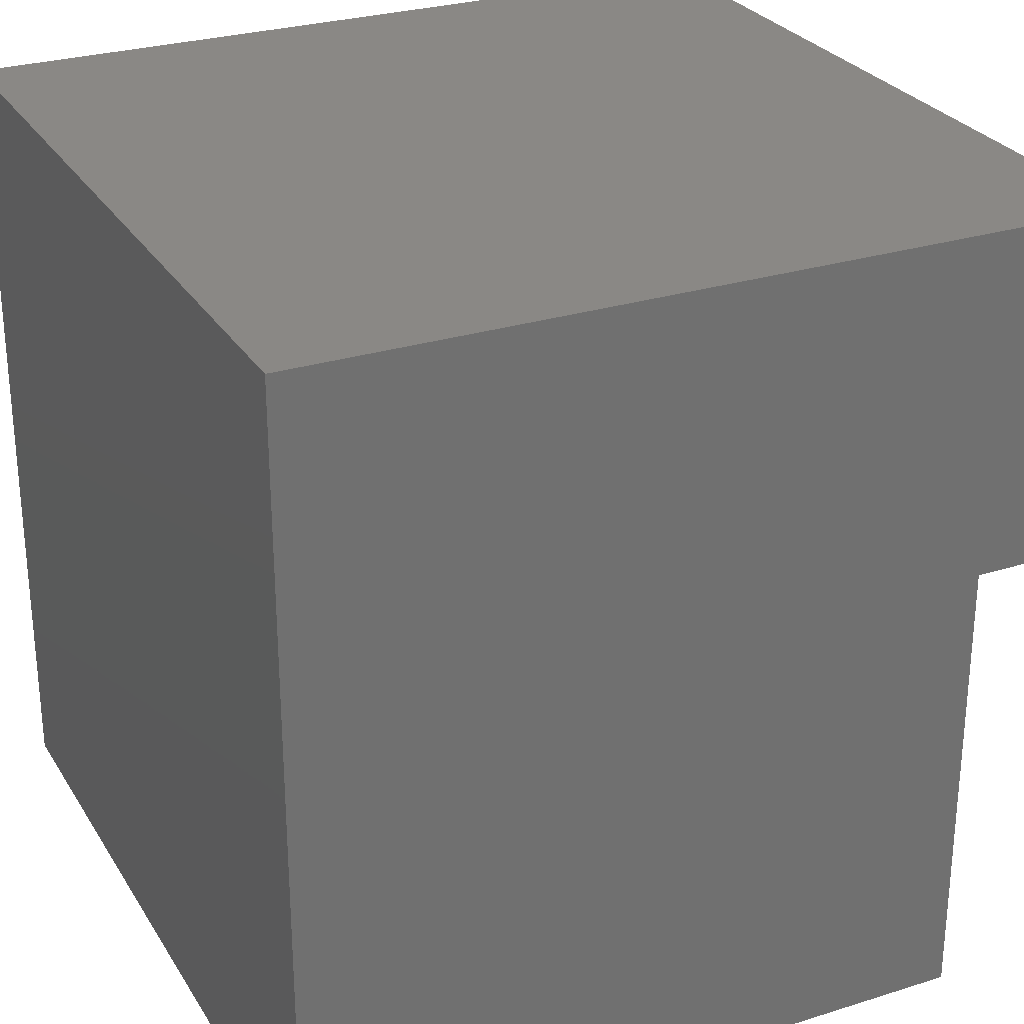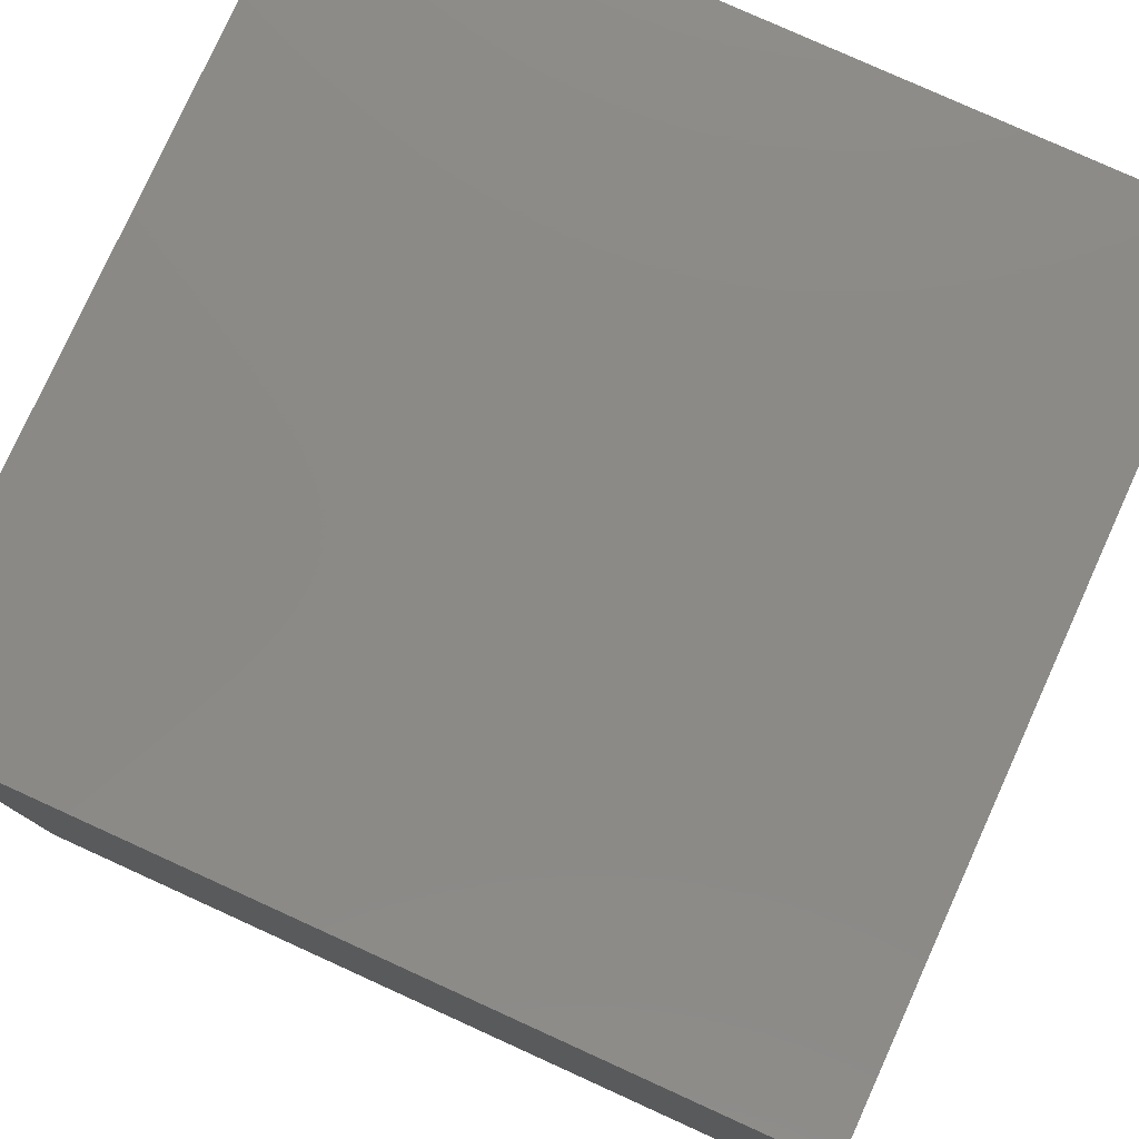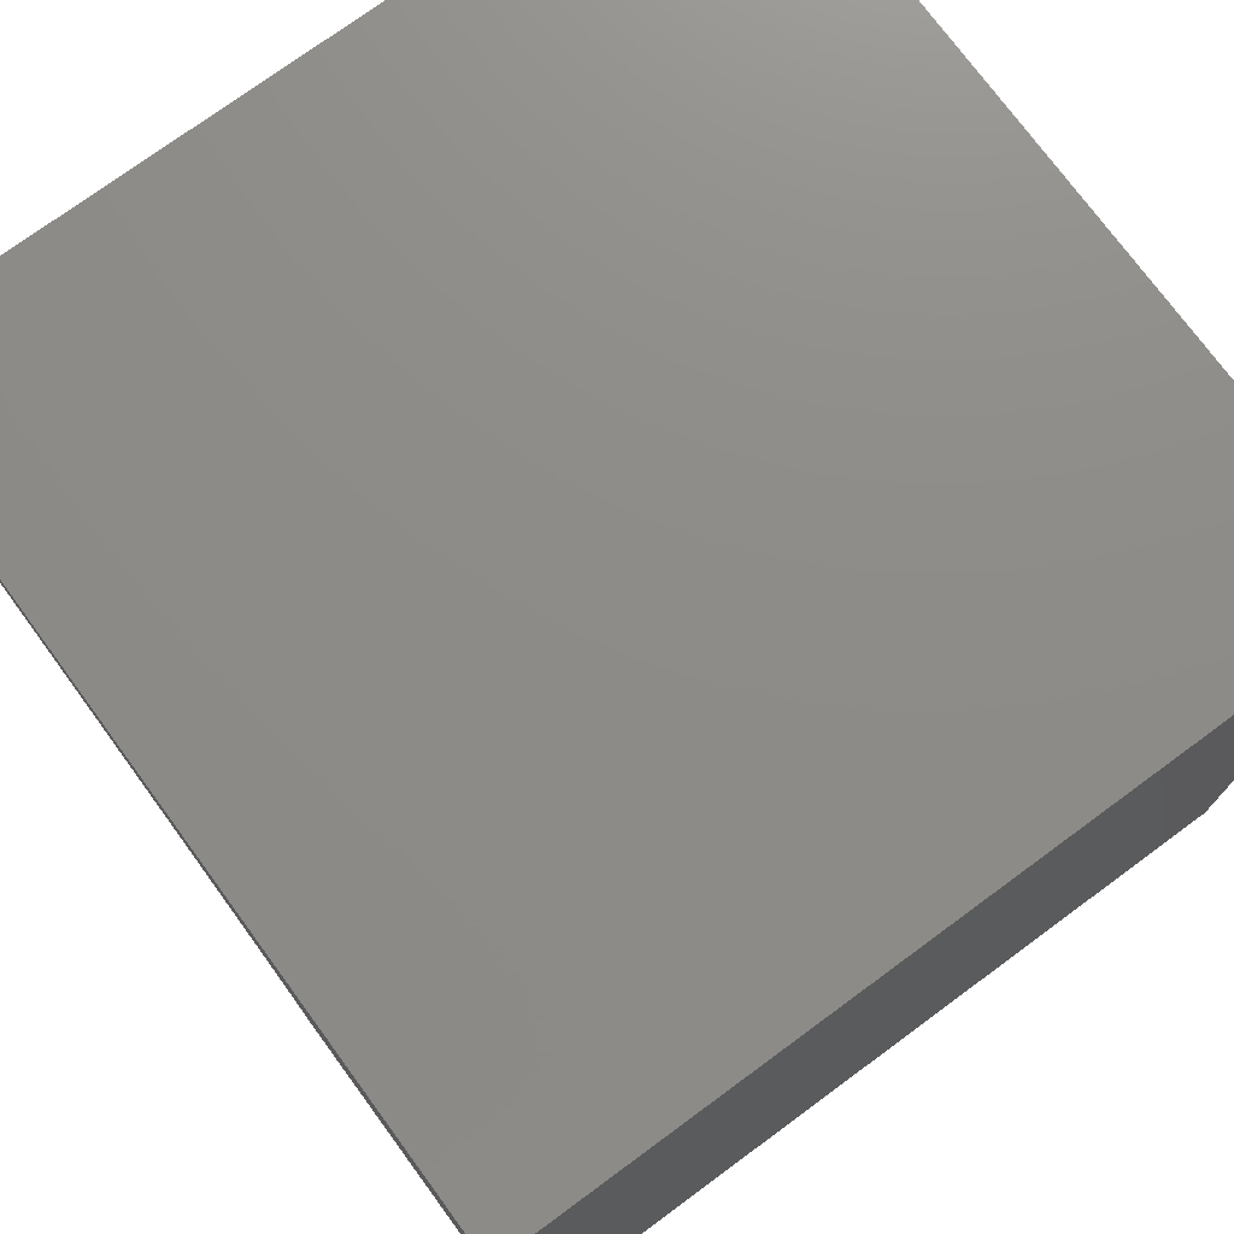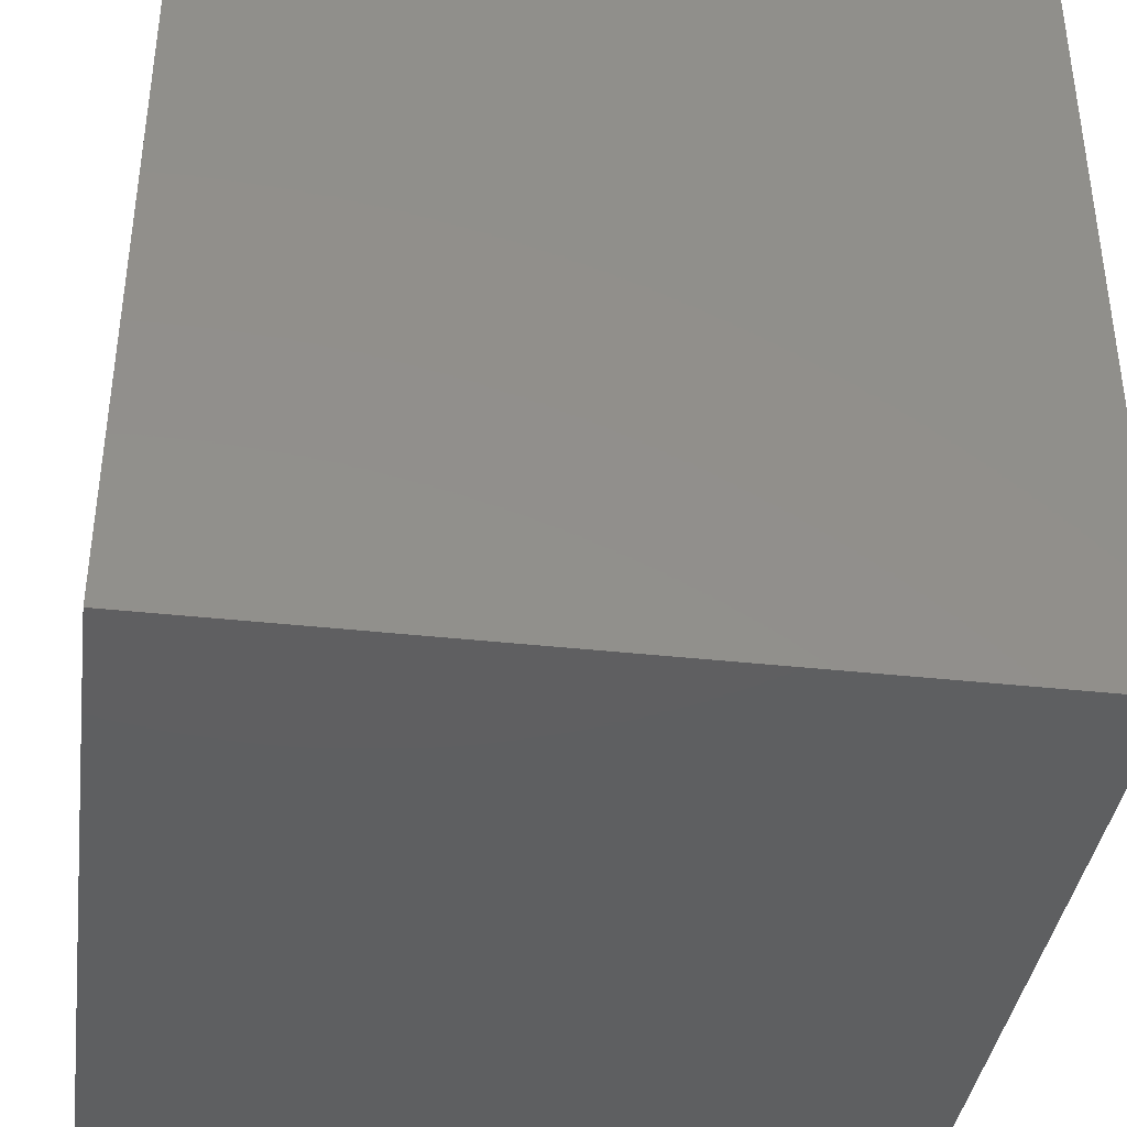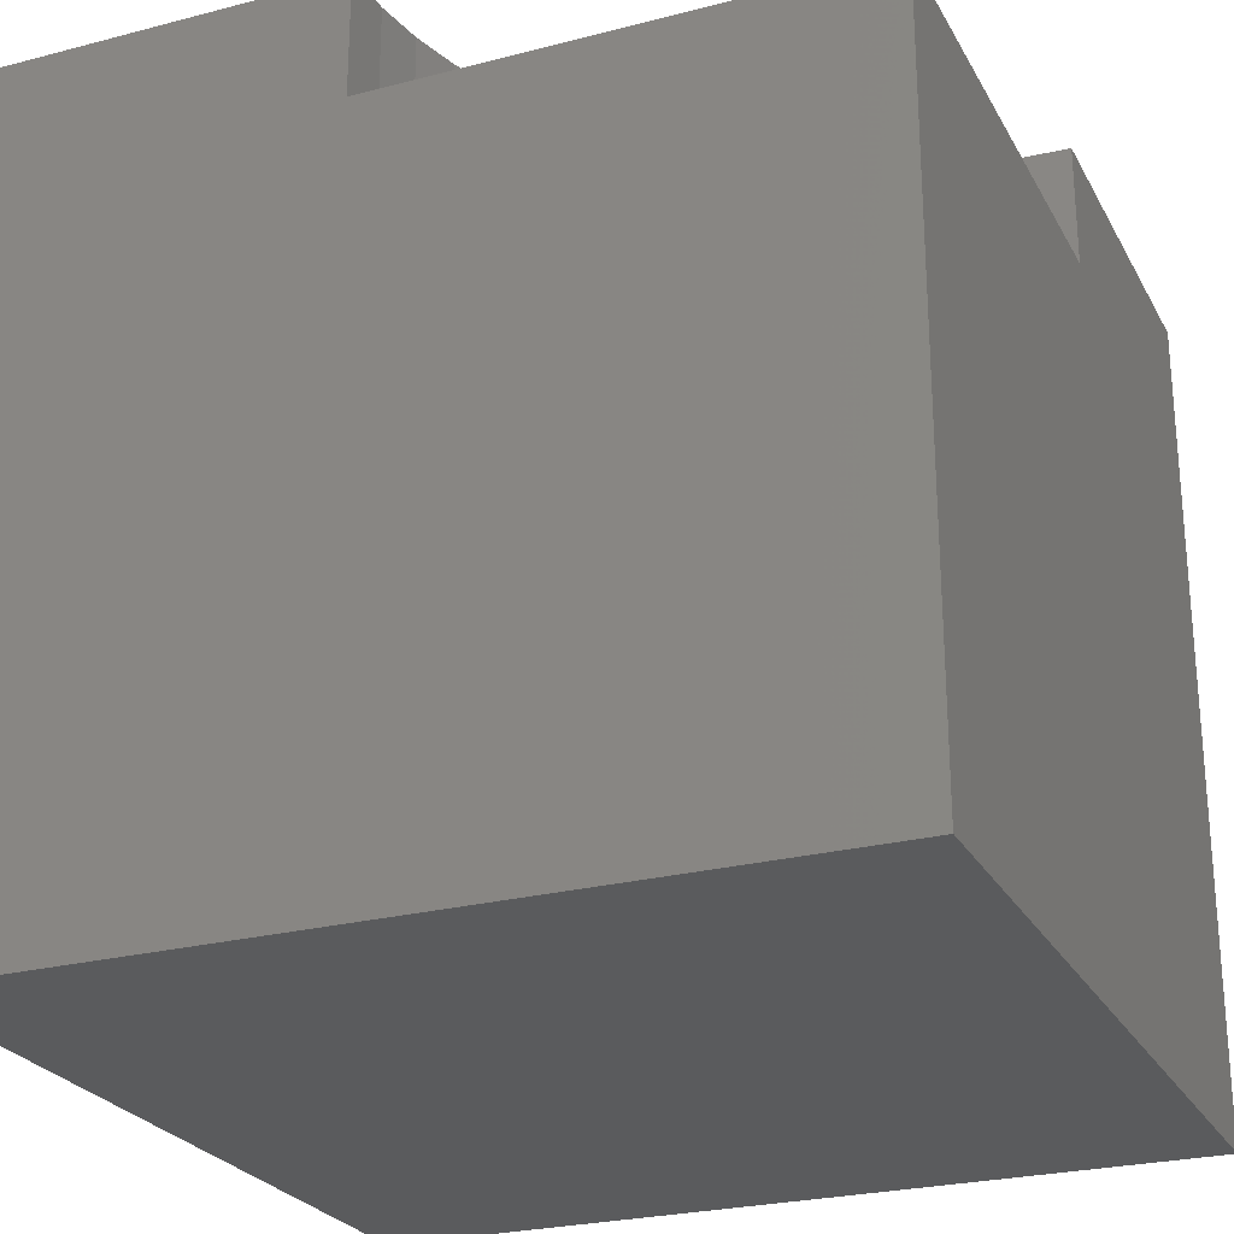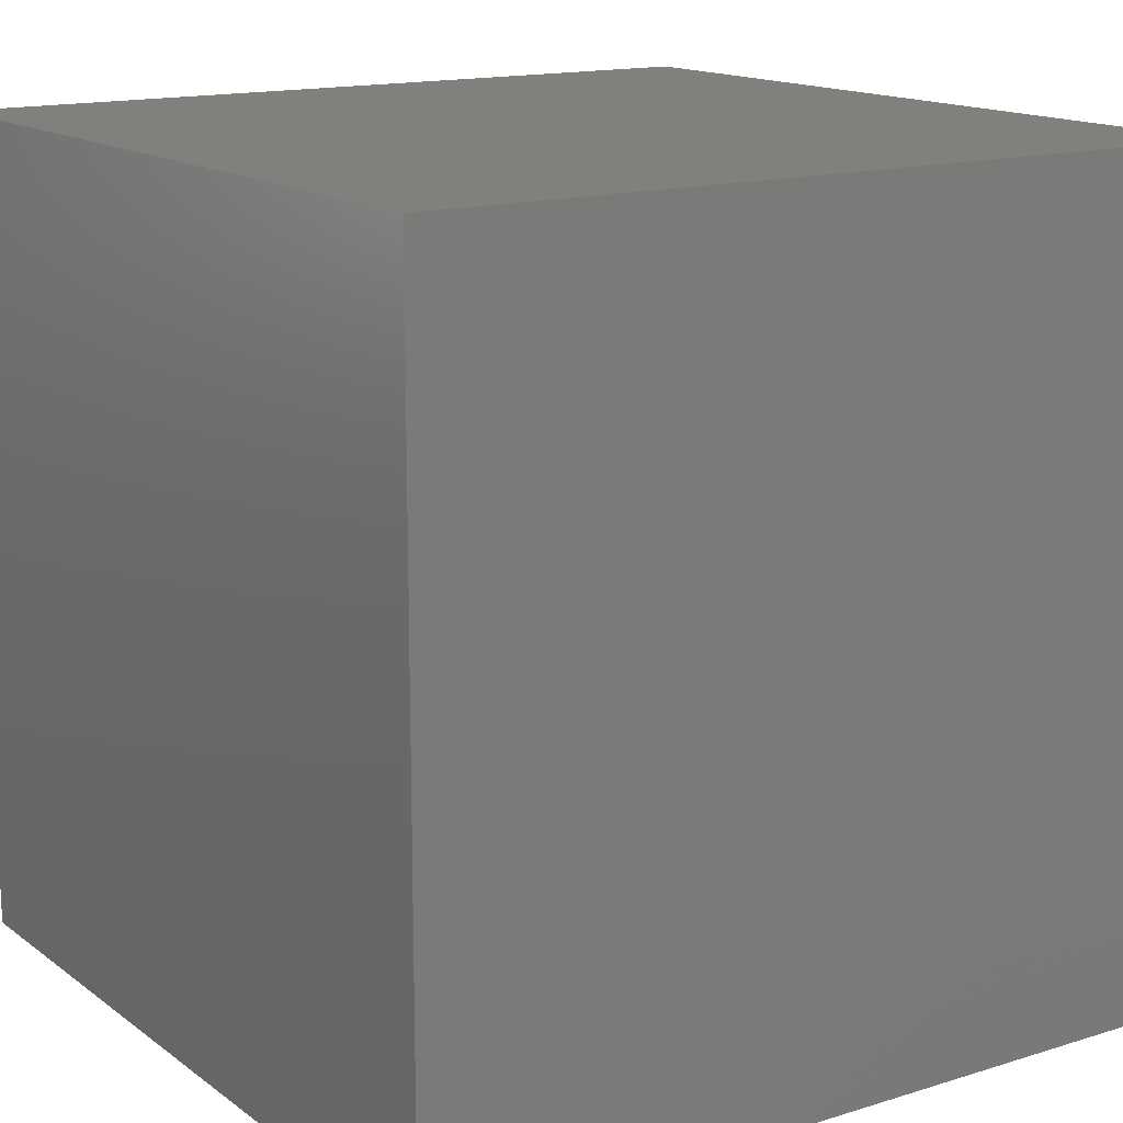
<metadata>
{"format":"stl","ext":"stl","renderer":"f3d","projection":"perspective","resolution":1024,"background":"white","views":[{"elev":27.8,"azim":-115.6,"up":"+Y"},{"elev":78.9,"azim":-155.6,"up":"+Y"},{"elev":75.0,"azim":53.7,"up":"+Y"},{"elev":-38.6,"azim":172.1,"up":"+Z"},{"elev":-25.3,"azim":-67.2,"up":"+Z"},{"elev":14.9,"azim":146.3,"up":"+Y"}]}
</metadata>
<code>
# stl→obj: 42 verts, 76 faces
v 0 5.747 10
v 0 10 10
v 0 5.747 8.551
v 0 10 0
v 0 0 8.551
v 0 0 0
v 3.519e-16 5.747 10
v 0.6007 5.716 10
v 1.195 5.622 10
v 1.776 5.466 10
v 10 10 10
v 2.338 5.25 10
v 2.874 4.977 10
v 3.378 4.65 10
v 3.846 4.271 10
v 4.271 3.846 10
v 4.65 3.378 10
v 4.977 2.874 10
v 5.25 2.338 10
v 10 0 10
v 5.466 1.776 10
v 5.622 1.195 10
v 5.716 0.6007 10
v 5.747 0 10
v 10 10 0
v 10 0 0
v 5.747 0 8.551
v 5.716 0.6007 8.551
v 5.622 1.195 8.551
v 5.466 1.776 8.551
v 5.25 2.338 8.551
v 4.977 2.874 8.551
v 4.65 3.378 8.551
v 4.271 3.846 8.551
v 3.846 4.271 8.551
v 3.378 4.65 8.551
v 2.874 4.977 8.551
v 2.338 5.25 8.551
v 1.776 5.466 8.551
v 1.195 5.622 8.551
v 0.6007 5.716 8.551
v 3.519e-16 5.747 8.551
f 1 2 3
f 3 2 4
f 3 4 5
f 5 4 6
f 2 7 8
f 8 9 2
f 2 9 10
f 2 10 11
f 10 12 11
f 11 12 13
f 11 13 14
f 14 15 11
f 11 15 16
f 11 16 17
f 17 18 11
f 11 18 19
f 11 19 20
f 20 19 21
f 21 22 20
f 20 22 23
f 20 23 24
f 25 11 26
f 26 11 20
f 4 25 6
f 6 25 26
f 11 25 2
f 2 25 4
f 5 6 27
f 27 6 26
f 27 26 24
f 24 26 20
f 27 24 23
f 27 23 28
f 28 23 22
f 28 22 29
f 29 22 21
f 29 21 30
f 30 21 19
f 30 19 31
f 31 19 18
f 31 18 32
f 32 18 17
f 32 17 33
f 33 17 16
f 33 16 34
f 34 16 15
f 34 15 35
f 35 15 14
f 35 14 36
f 36 14 13
f 36 13 37
f 37 13 12
f 37 12 38
f 38 12 10
f 38 10 39
f 39 10 9
f 39 9 40
f 40 9 8
f 40 8 41
f 41 8 7
f 41 7 42
f 27 28 5
f 5 28 29
f 29 30 5
f 5 30 31
f 5 31 32
f 35 36 5
f 39 40 5
f 5 40 41
f 5 41 42
f 32 33 5
f 5 33 34
f 5 34 35
f 36 37 5
f 5 37 38
f 5 38 39

</code>
